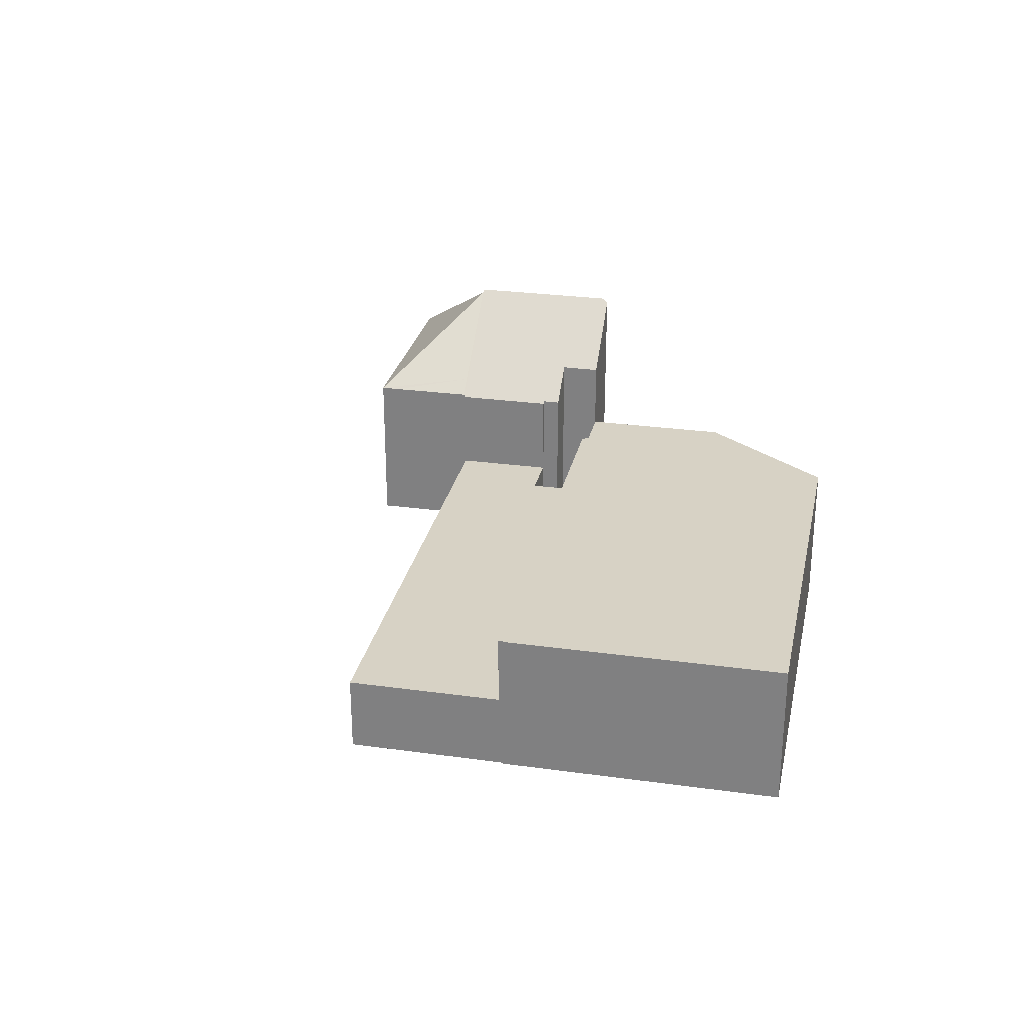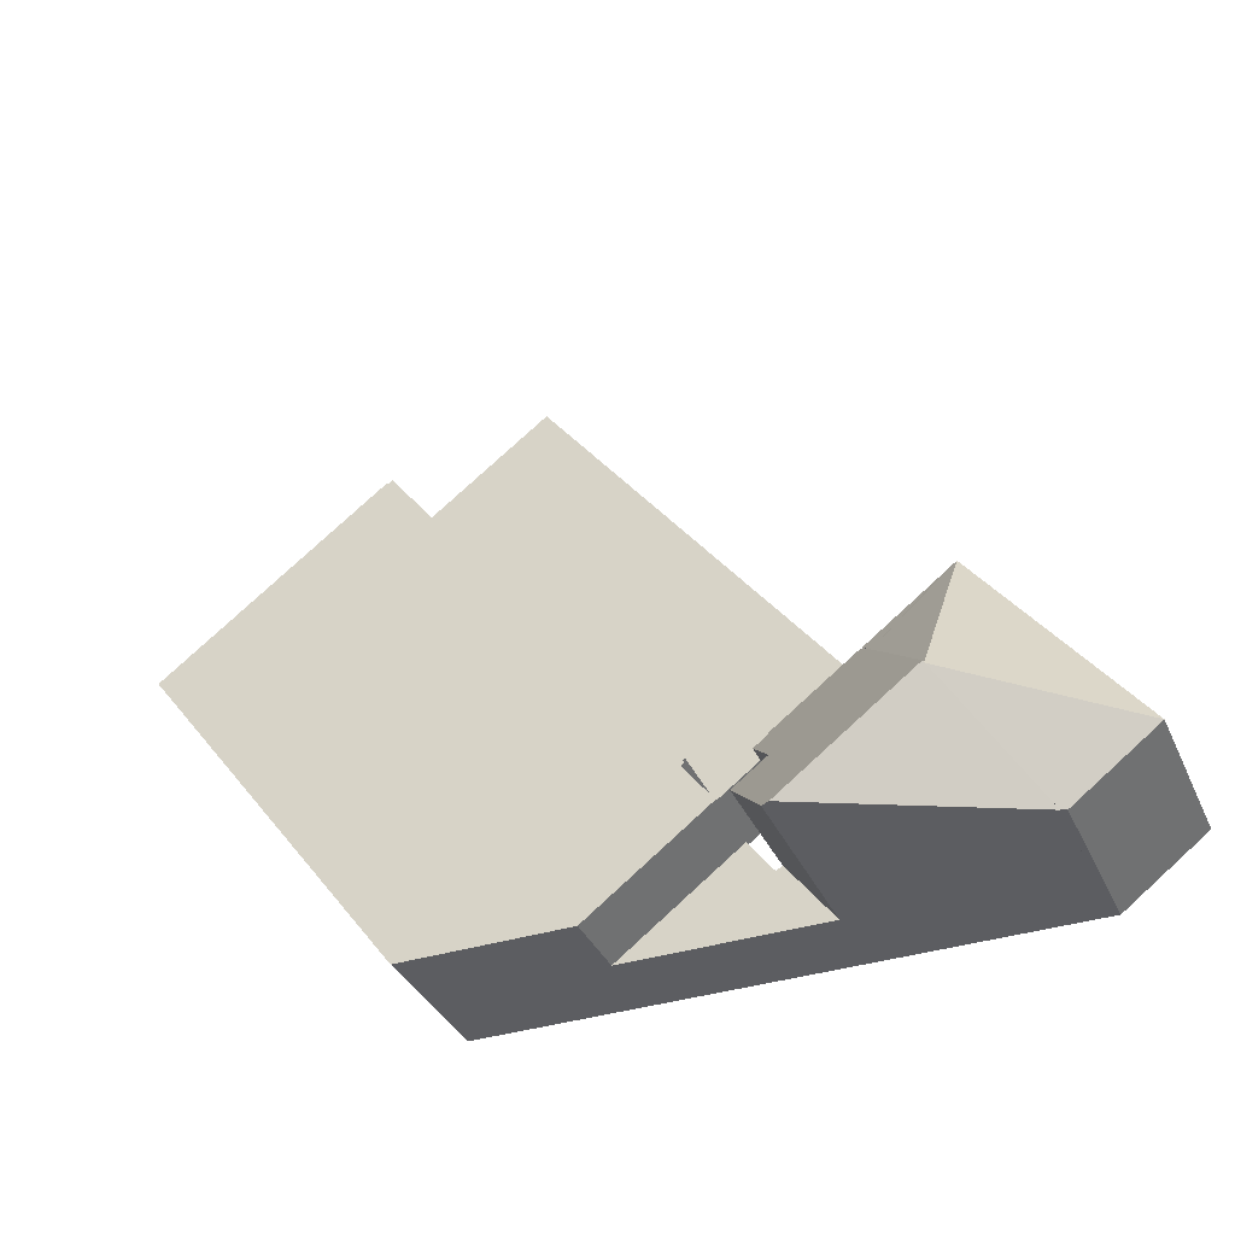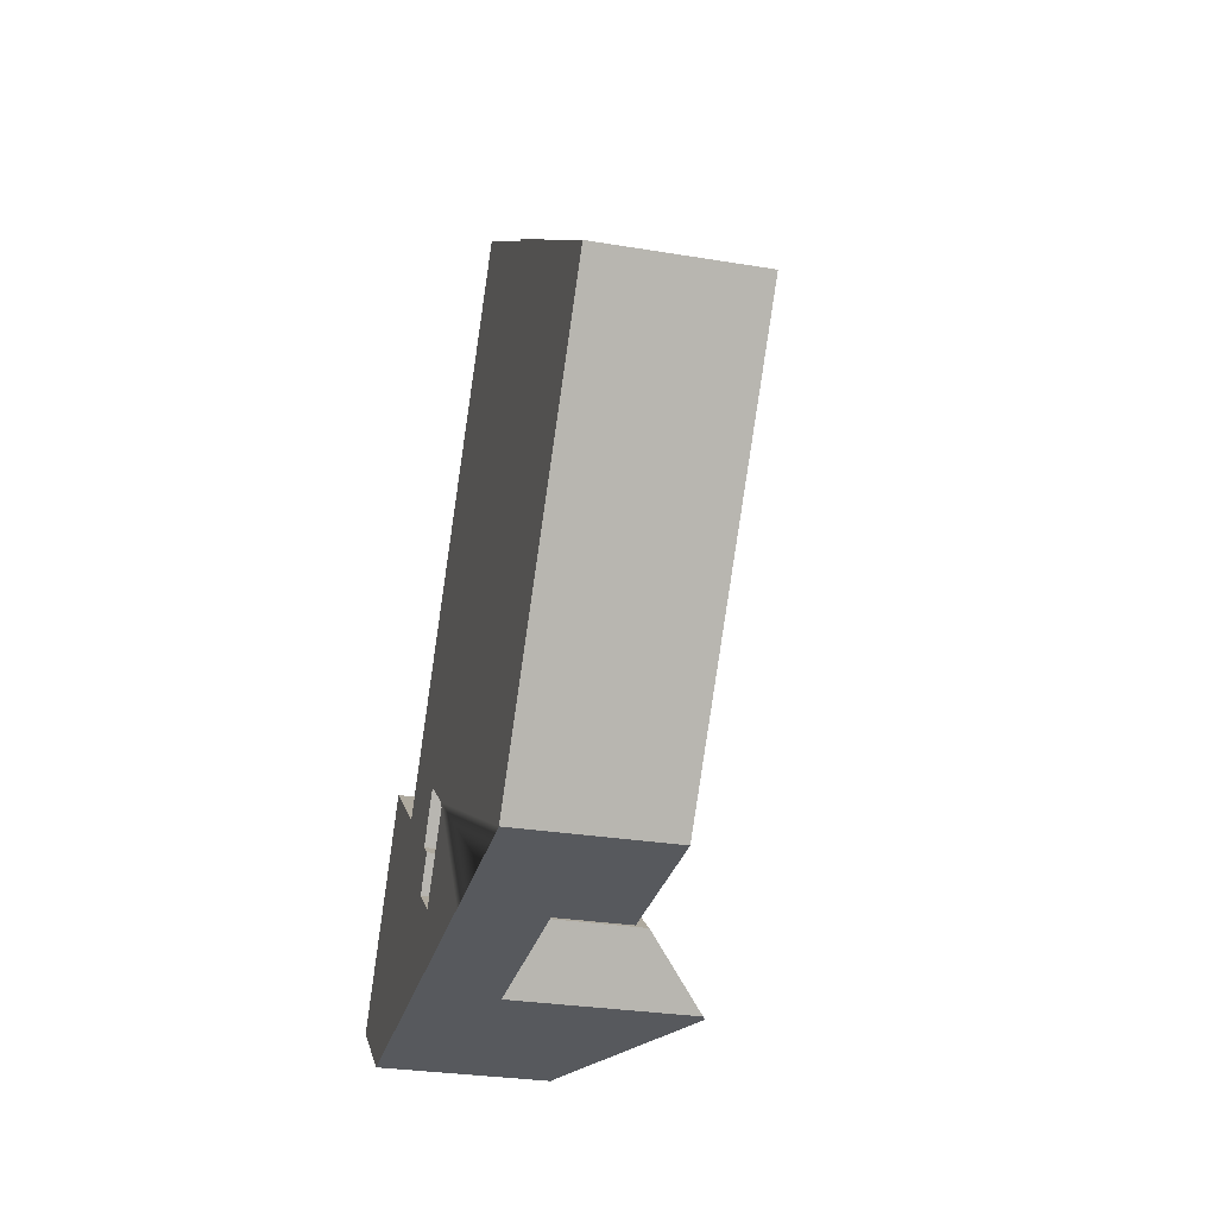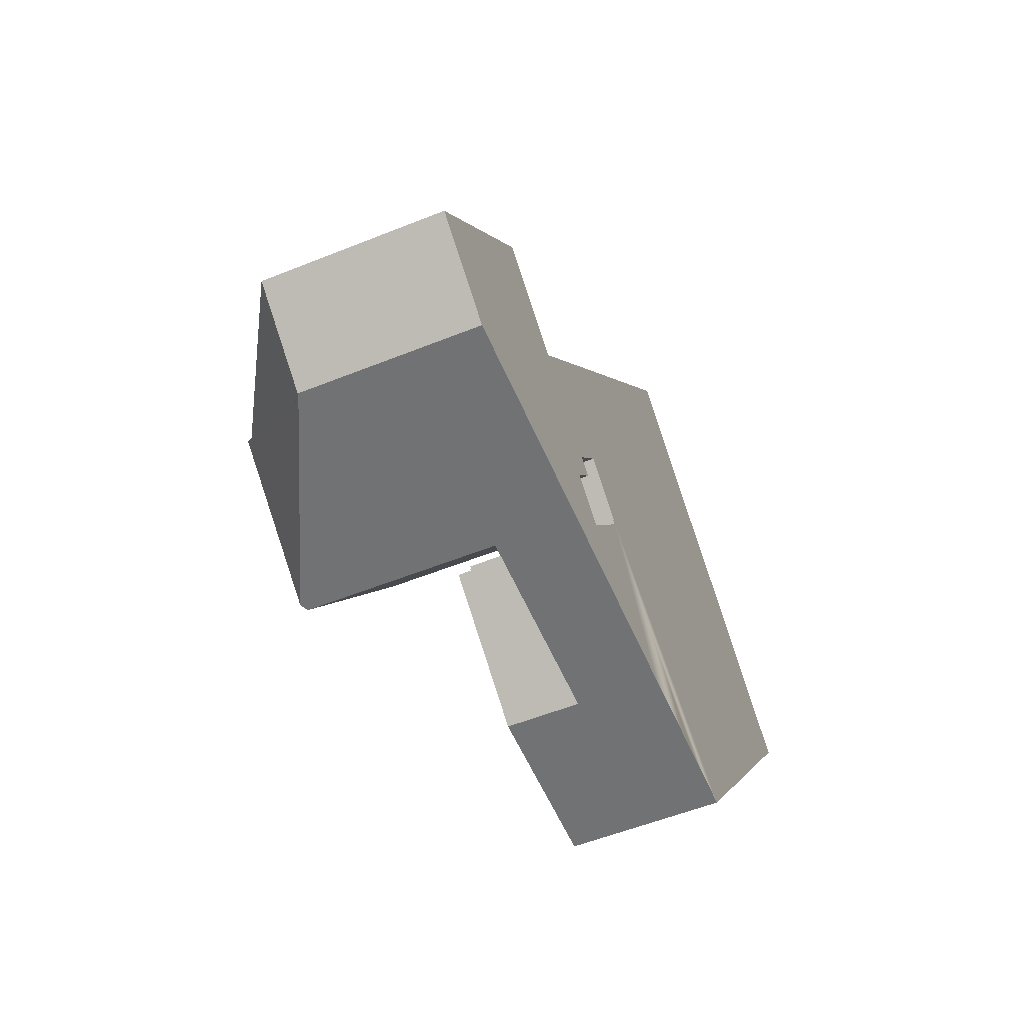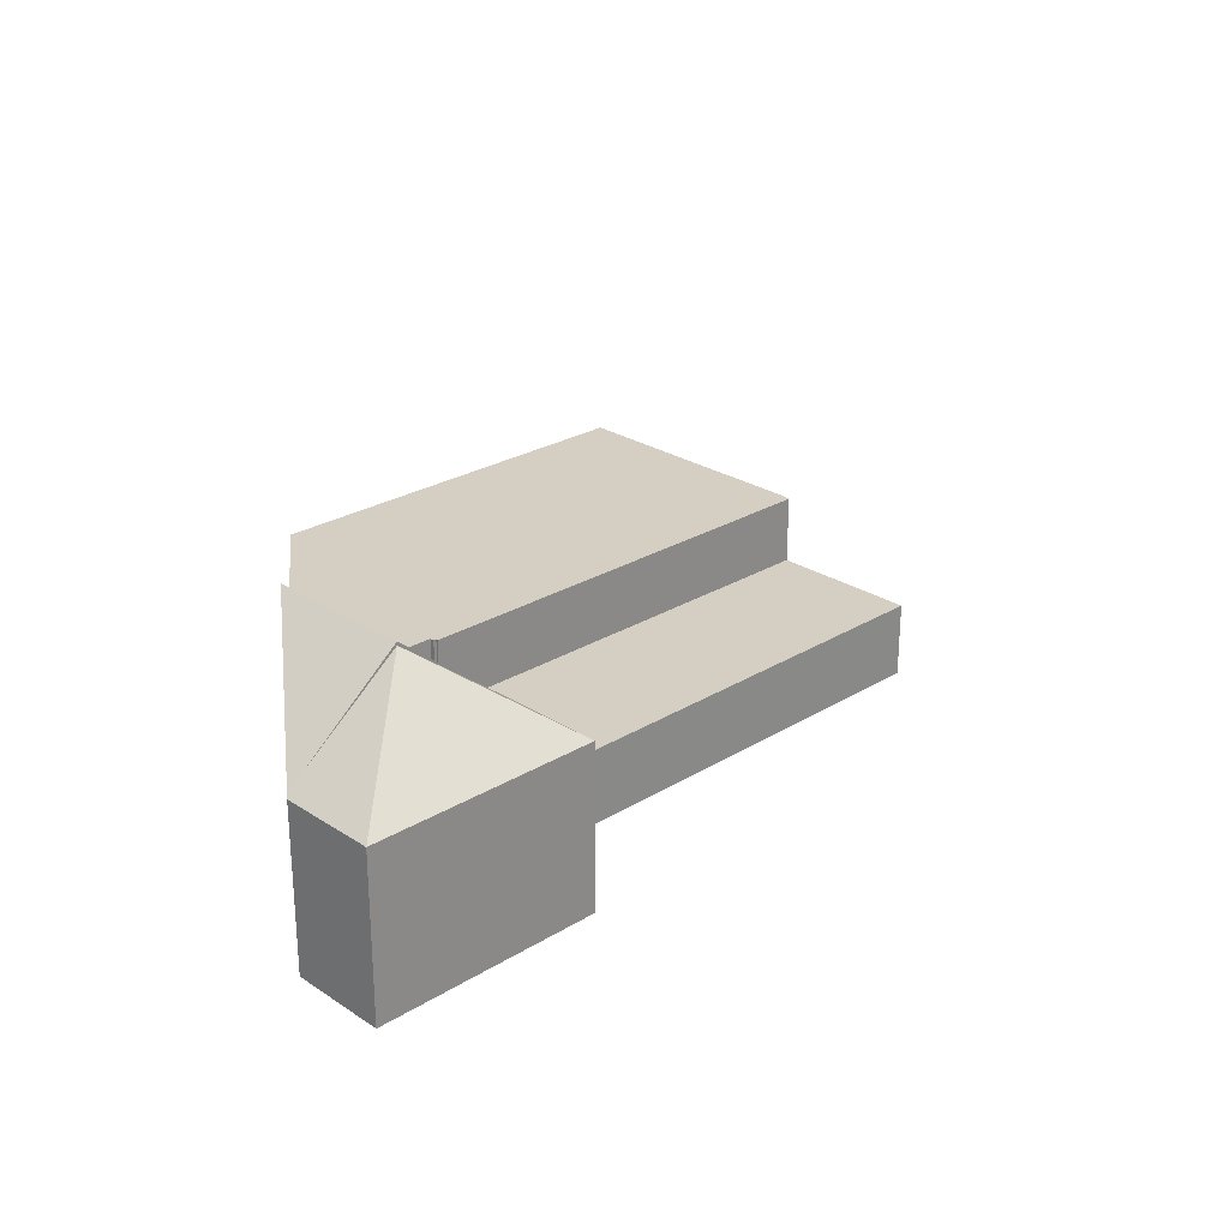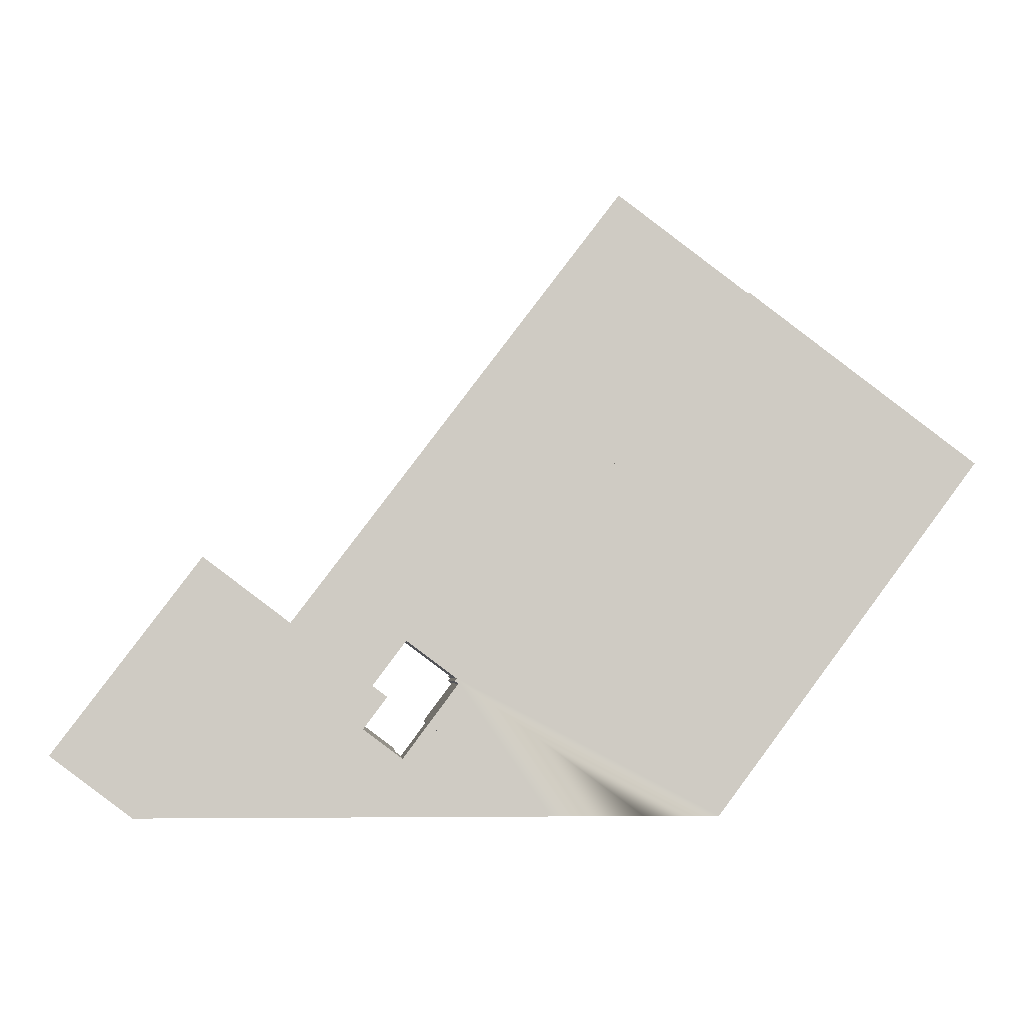
<metadata>
{"format":"obj","ext":"obj","renderer":"f3d","projection":"perspective","resolution":1024,"background":"white","views":[{"elev":27.6,"azim":48.8,"up":"+Y"},{"elev":-36.5,"azim":-157.5,"up":"+Z"},{"elev":-29.1,"azim":76.1,"up":"+Z"},{"elev":-55.5,"azim":-67.1,"up":"+Z"},{"elev":25.7,"azim":-97.2,"up":"+Y"},{"elev":-4.5,"azim":-4.3,"up":"+Z"}]}
</metadata>
<code>
v  37.23 8.469 -3.442
v  45.06 8.469 21.95
v  52.23 8.469 16.57
v  39.2 8.469 26.34
v  39.15 8.469 26.29
v  39.13 8.469 26.28
v  38.91 8.469 26.45
v  22.33 8.469 4.328
v  32.96 8.469 -3.442
v  22.43 8.469 4.247
v  27.71 8.469 -3.442
v  22.54 8.469 3.95
v  20.86 8.469 1.695
v  22.33 8.469 4.108
v  22.33 -2.515e-16 4.108
v  22.43 -2.601e-16 4.247
v  22.33 -2.65e-16 4.328
v  38.91 -1.619e-15 26.45
v  39.13 -1.609e-15 26.28
v  39.2 -1.613e-15 26.34
v  39.15 -1.61e-15 26.29
v  20.86 -1.038e-16 1.695
v  22.54 -2.419e-16 3.95
v  27.71 2.108e-16 -3.442
v  45.06 -1.344e-15 21.95
v  52.23 -1.015e-15 16.57
v  37.23 2.108e-16 -3.442
v  32.96 2.108e-16 -3.442
v  9.132 9.629 10.36
v  13.07 9.635 7.394
v  12.46 10.43 6.574
v  8.259 9.638 11.02
v  8.923 14.93 1.915
v  0 9.627 5.895e-16
v  5.406 10.43 -2.756
v  4.888 9.764 -3.442
v  4.591 9.627 -3.442
v  8.259 -6.745e-16 11.02
v  13.07 -4.528e-16 7.394
v  9.132 -6.343e-16 10.36
v  12.46 -4.025e-16 6.574
v  4.888 2.108e-16 -3.442
v  5.406 1.688e-16 -2.756
v  8.923 -1.173e-16 1.915
v  4.591 2.108e-16 -3.442
v  0 0 0
v  13.22 4.42 7.422
v  19.61 4.42 6.35
v  17.83 4.42 3.964
v  31.68 4.42 31.86
v  35.05 4.42 29.34
v  38.91 4.42 26.45
v  32.01 4.42 31.62
v  22.33 4.42 4.328
v  35.05 -1.797e-15 29.34
v  31.68 -1.951e-15 31.86
v  32.01 -1.936e-15 31.62
v  19.61 -3.888e-16 6.35
v  17.83 -2.427e-16 3.964
v  13.22 -4.545e-16 7.422
v  13.07 9.6 7.394
v  13.15 9.6 7.334
v  16.07 15.13 -3.442
v  19.11 11.43 0.031
v  16.5 14.92 -3.442
v  8.923 15.13 1.915
v  17.23 11.44 1.425
v  18.57 9.634 3.221
v  17.74 9.636 3.84
v  17.83 9.511 3.964
v  13.22 9.511 7.422
v  4.888 9.735 -3.442
v  13.15 -4.491e-16 7.334
v  17.74 -2.351e-16 3.84
v  18.57 -1.972e-16 3.221
v  17.23 -8.726e-17 1.425
v  19.11 -1.898e-18 0.031
v  16.5 2.108e-16 -3.442
v  16.07 2.108e-16 -3.442
v  27.71 4.42 -3.442
v  19.44 4.42 -0.217
v  20.86 4.42 1.695
v  16.5 4.42 -3.442
v  19.11 4.42 0.031
v  19.44 1.329e-17 -0.217
g defaultobject
f 1 2 3
f 2 1 4
f 4 1 5
f 5 1 6
f 6 1 7
f 7 1 8
f 8 1 9
f 8 9 10
f 10 9 11
f 11 12 10
f 12 11 13
f 14 10 12
f 15 10 14
f 10 15 16
f 17 7 8
f 7 17 18
f 19 5 6
f 5 19 4
f 4 19 20
f 20 19 21
f 22 12 13
f 12 22 23
f 16 8 10
f 8 16 17
f 24 13 11
f 13 24 22
f 23 14 12
f 14 23 15
f 18 6 7
f 6 18 19
f 20 2 4
f 2 20 3
f 3 20 25
f 3 25 26
f 26 1 3
f 1 26 27
f 27 9 1
f 9 27 11
f 11 27 24
f 24 27 28
f 25 27 26
f 27 25 20
f 27 20 21
f 27 21 19
f 27 19 18
f 27 18 17
f 27 17 28
f 28 17 16
f 15 23 16
f 16 24 28
f 24 16 23
f 24 23 22
f 29 30 31
f 32 31 33
f 31 32 29
f 32 33 34
f 35 34 33
f 34 35 36
f 34 36 37
f 38 29 32
f 29 38 30
f 30 38 39
f 39 38 40
f 31 35 33
f 35 31 30
f 35 30 39
f 35 39 36
f 36 39 41
f 36 41 42
f 42 41 43
f 43 41 44
f 42 37 36
f 37 42 45
f 45 34 37
f 34 45 46
f 34 38 32
f 38 34 46
f 45 38 46
f 38 45 42
f 38 42 43
f 38 43 44
f 38 44 41
f 38 41 40
f 40 41 39
f 47 48 49
f 48 47 50
f 48 50 51
f 48 51 52
f 51 50 53
f 52 54 48
f 51 18 52
f 18 51 55
f 55 51 53
f 55 53 50
f 55 50 56
f 55 56 57
f 18 54 52
f 54 18 17
f 58 49 48
f 49 58 59
f 17 48 54
f 48 17 58
f 59 47 49
f 47 59 60
f 60 50 47
f 50 60 56
f 18 58 17
f 58 60 59
f 60 58 56
f 56 58 55
f 55 58 18
f 56 55 57
f 61 62 31
f 63 64 65
f 64 63 66
f 64 66 67
f 67 66 68
f 68 66 69
f 69 66 70
f 70 66 62
f 70 62 71
f 62 66 31
f 35 63 72
f 63 35 66
f 35 31 66
f 31 35 61
f 61 35 39
f 39 35 72
f 39 72 44
f 44 72 42
f 39 44 41
f 44 42 43
f 73 71 62
f 71 73 60
f 39 62 61
f 62 39 73
f 60 70 71
f 70 60 59
f 74 68 69
f 68 74 75
f 76 64 67
f 64 76 77
f 70 74 69
f 74 70 59
f 68 76 67
f 76 68 75
f 64 78 65
f 78 64 77
f 65 72 63
f 72 65 78
f 72 78 79
f 72 79 42
f 60 74 59
f 74 60 73
f 74 76 75
f 76 74 73
f 76 73 39
f 76 39 41
f 76 41 44
f 76 44 78
f 78 44 79
f 79 44 43
f 79 43 42
f 78 77 76
f 80 81 82
f 81 80 83
f 81 83 84
f 77 81 84
f 81 77 85
f 22 80 82
f 80 22 24
f 85 82 81
f 82 85 22
f 78 84 83
f 84 78 77
f 24 83 80
f 83 24 78
f 22 85 24
f 78 24 85
f 77 78 85

</code>
